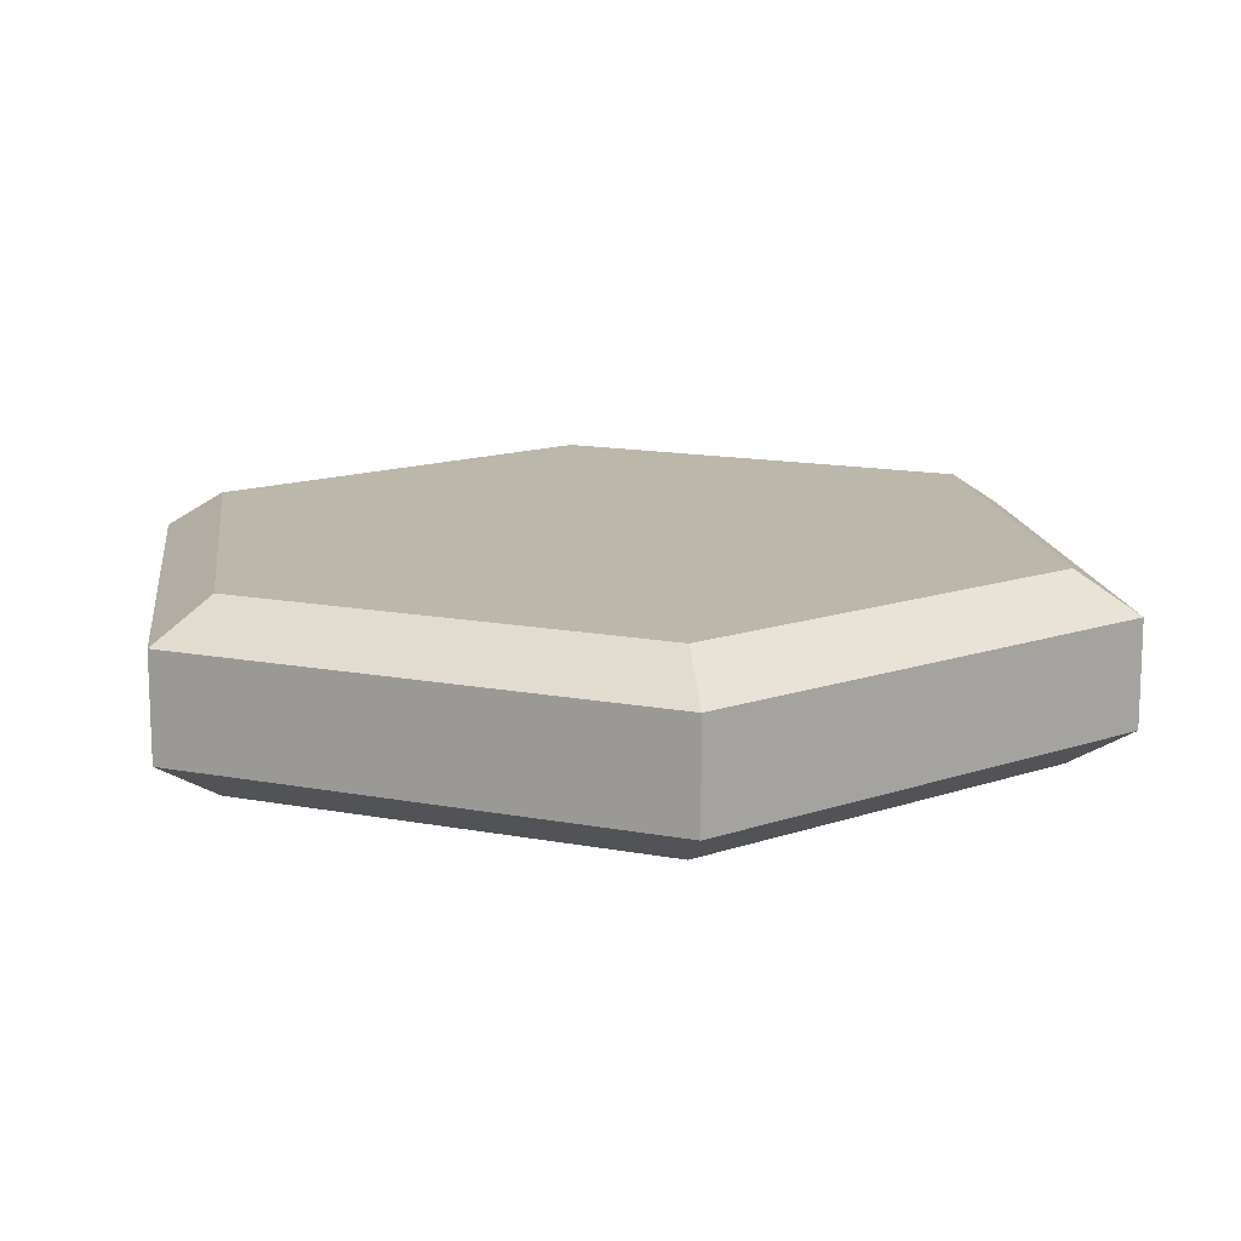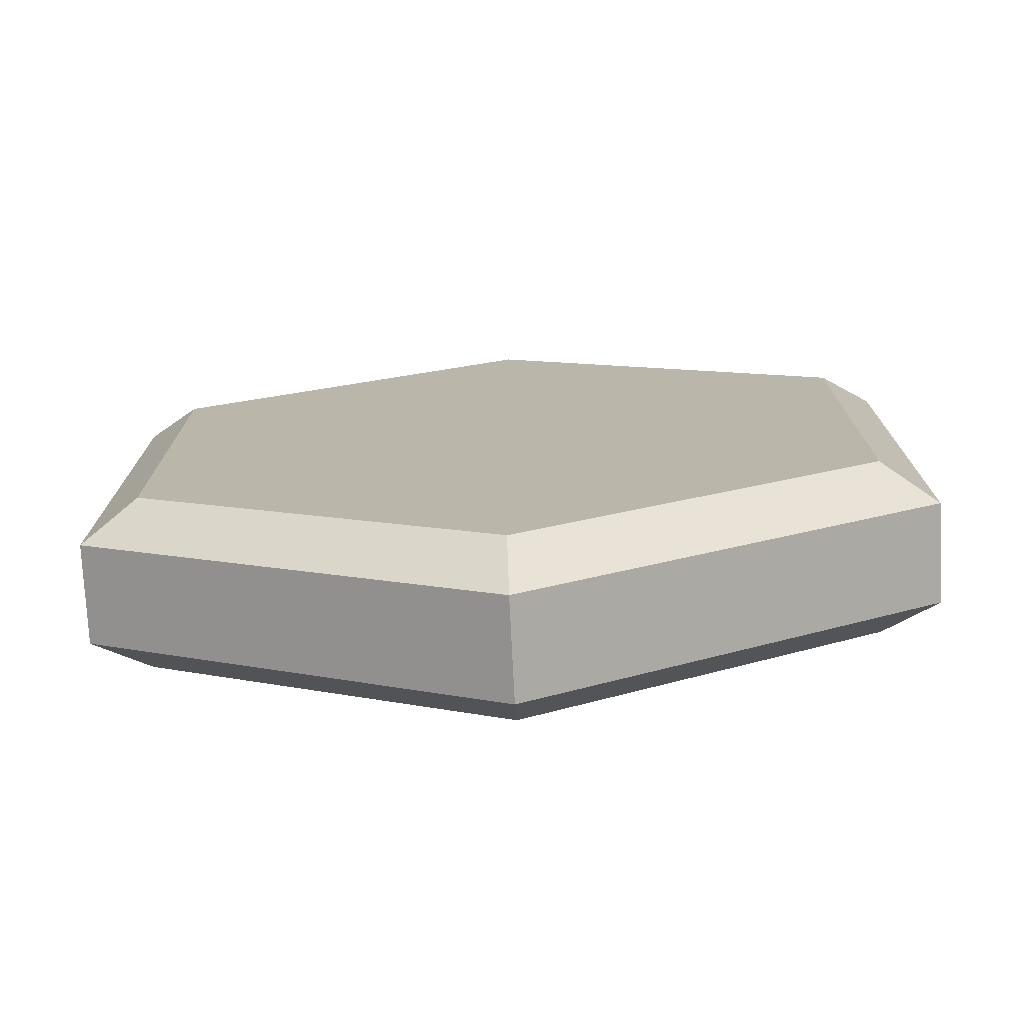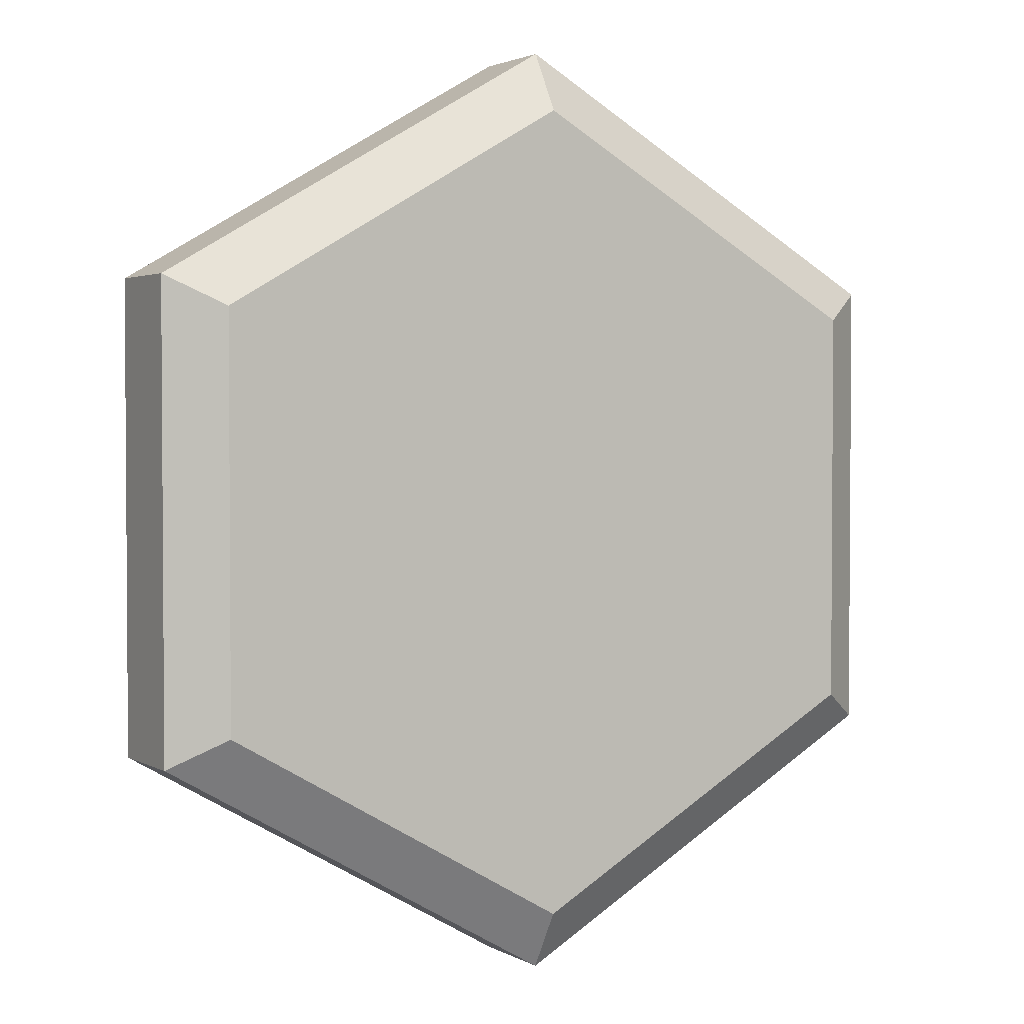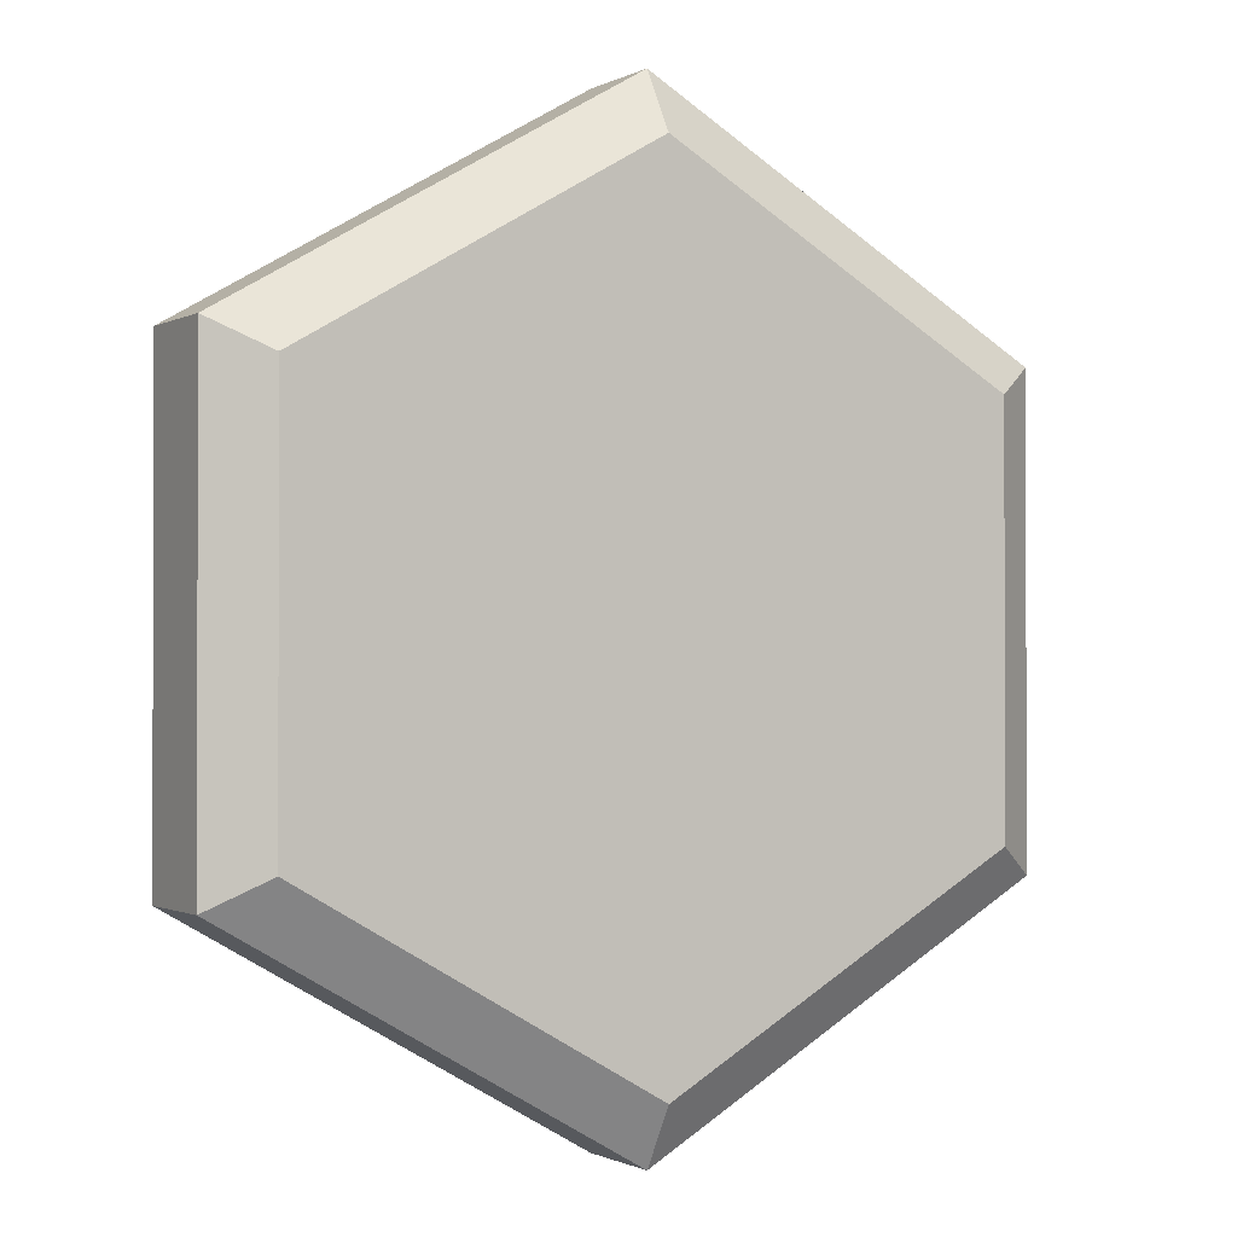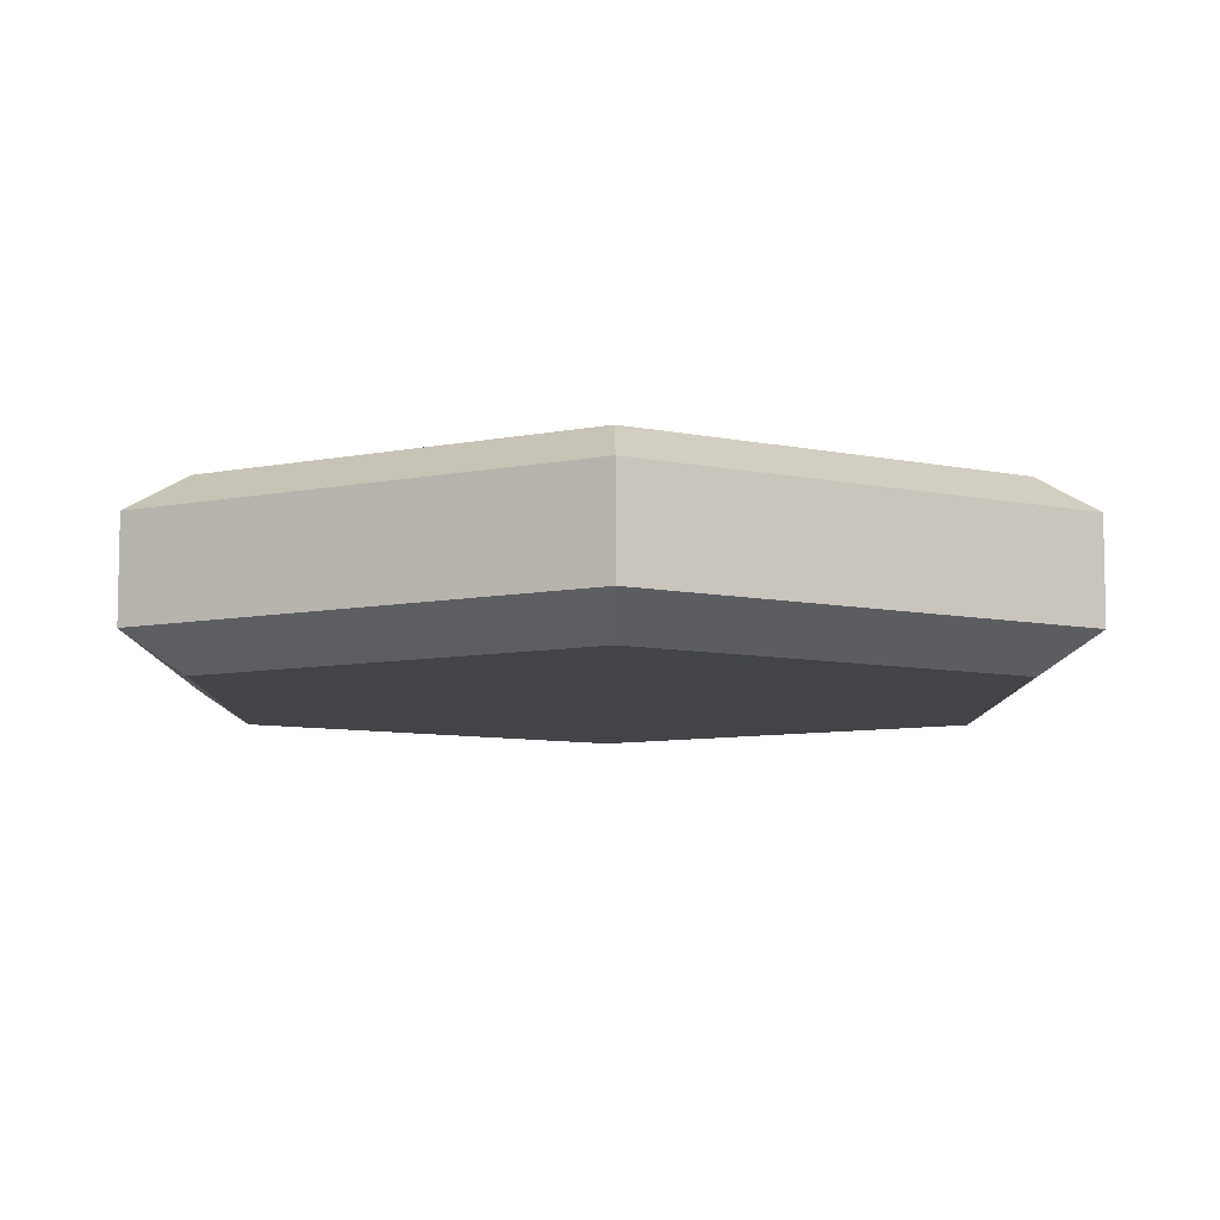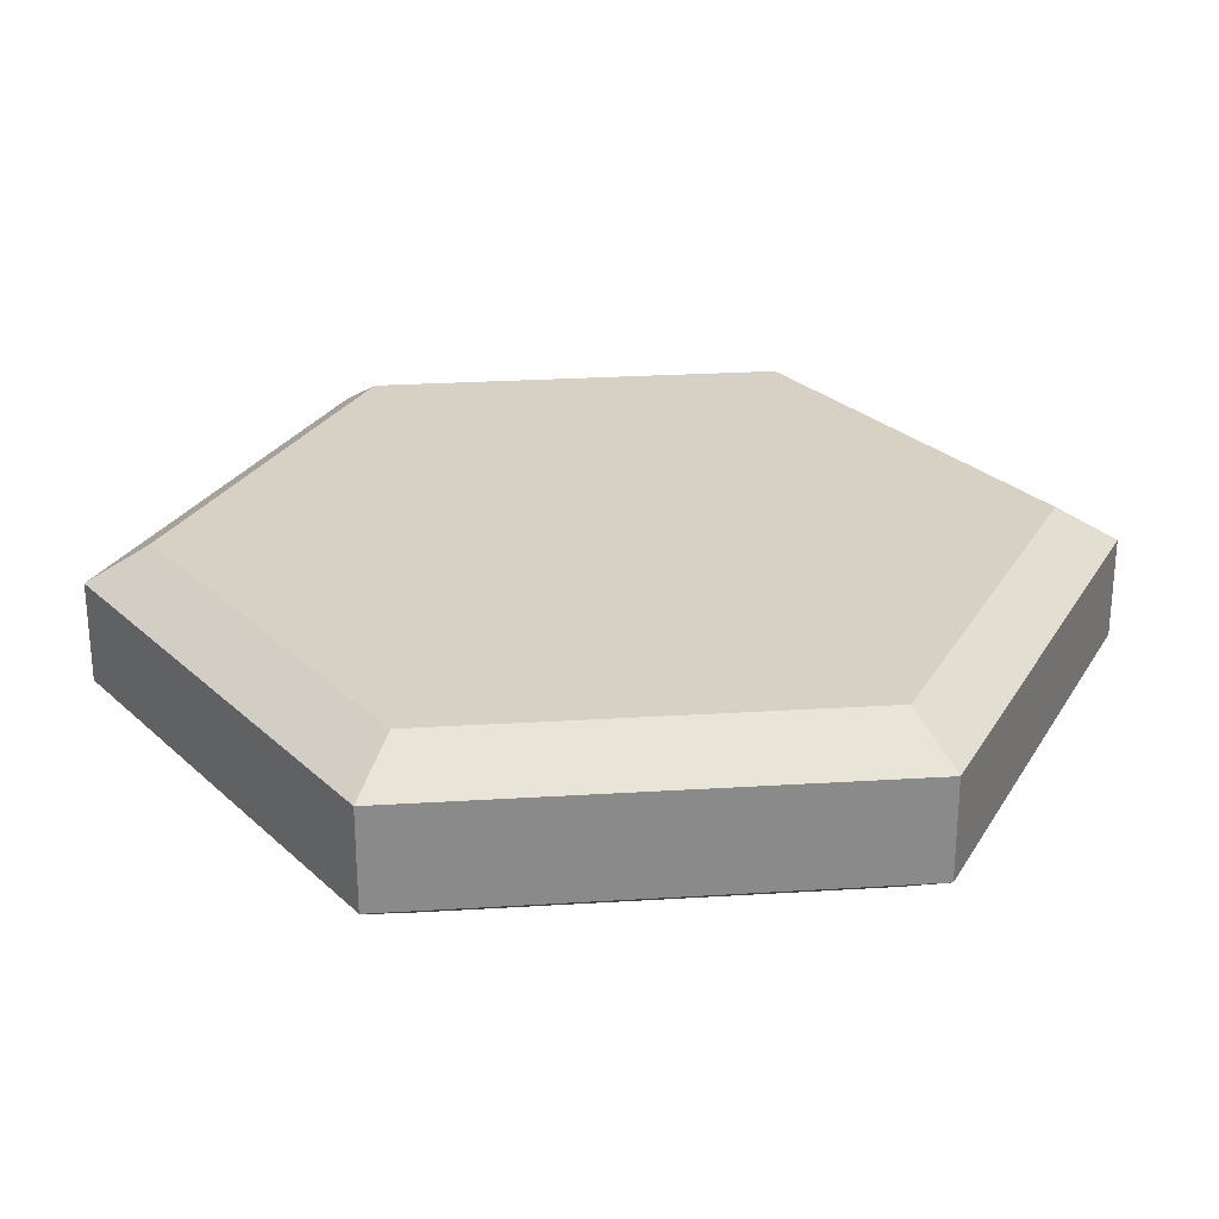
<metadata>
{"format":"obj","ext":"obj","renderer":"f3d","projection":"perspective","resolution":1024,"background":"white","views":[{"elev":14.2,"azim":-67.2,"up":"+Y"},{"elev":-75.5,"azim":-177.1,"up":"+Z"},{"elev":2.5,"azim":-29.7,"up":"+Z"},{"elev":-0.9,"azim":-29.9,"up":"+Z"},{"elev":-8.1,"azim":-120.5,"up":"+Y"},{"elev":26.9,"azim":144.5,"up":"+Y"}]}
</metadata>
<code>
g meatPatty
v -0.1494 0.04916 0.08625
v -0.13 0.06243 0.07504
v 0 0.04916 0.1725
v -0.08619 0.06243 0.1003
v -0.03654 0.06243 0.129
v 0 0.06243 0.1501
v -0.1494 0.01328 -0.08625
v -0.1494 0.01328 0.08625
v -0.13 0 -0.07504
v -0.13 0 0.07504
v 0 0.01328 -0.1725
v 0 0 -0.1501
v 0.1494 0.01328 -0.08625
v 0.13 0 -0.07504
v 0.13 0.06243 0.07504
v 0.13 0.06243 -0.07504
v 0.1494 0.04916 0.08625
v 0.1494 0.04916 -0.08625
v -0.1494 0.04916 -0.08625
v 0 0.04916 -0.1725
v -0.13 0.06243 -0.07504
v -0.08619 0.06243 -0.1003
v -0.03654 0.06243 -0.129
v 0 0.06243 -0.1501
v 0 0 0.1501
v 0.13 0 0.07504
v 0 0.01328 0.1725
v 0.1494 0.01328 0.08625
v 0.03654 0.06243 0.129
v 0.08619 0.06243 0.1003
v 0.03654 0.06243 -0.129
v 0.08619 0.06243 -0.1003
v -0.04614 0.06243 0.1003
v 3.61e-16 0.06243 0.127
v 0.04614 0.06243 0.1003
v 0.09578 0.06243 0.07165
v -0.09578 0.06243 0.07165
v -0.1099 0.06243 0.06348
v 0.1099 0.06243 0.06348
v 0.1099 0.06243 0.04299
v 0.1099 0.06243 0.01433
v 0.1099 0.06243 -0.01433
v 0.1099 0.06243 -0.04299
v 0.1099 0.06243 -0.06348
v -0.1099 0.06243 -0.01433
v -0.1099 0.06243 -0.06348
v -0.1099 0.06243 0.04299
v -0.1099 0.06243 0.01433
v -0.1099 0.06243 -0.04299
v -0.09578 0.06243 -0.07165
v 0.09578 0.06243 -0.07165
v -0.04614 0.06243 -0.1003
v 0.04614 0.06243 -0.1003
v 3.61e-16 0.06243 -0.127
f 3 2 1
f 2 3 4
f 4 3 5
f 5 3 6
f 9 8 7
f 8 9 10
f 13 12 11
f 12 13 14
f 17 16 15
f 16 17 18
f 11 9 7
f 9 11 12
f 21 20 19
f 20 21 22
f 20 22 23
f 20 23 24
f 12 10 9
f 10 12 25
f 25 12 14
f 25 14 26
f 26 27 25
f 27 26 28
f 13 17 28
f 17 13 18
f 10 27 8
f 27 10 25
f 2 19 1
f 19 2 21
f 13 26 14
f 26 13 28
f 19 8 1
f 8 19 7
f 17 27 28
f 27 17 3
f 20 13 11
f 13 20 18
f 17 6 3
f 6 17 29
f 29 17 30
f 30 17 15
f 3 8 27
f 8 3 1
f 19 11 7
f 11 19 20
f 31 20 24
f 20 31 18
f 18 31 32
f 18 32 16
f 5 33 4
f 33 5 34
f 34 5 6
f 34 6 29
f 34 29 35
f 35 29 30
f 36 4 33
f 36 33 35
f 36 35 30
f 37 4 36
f 38 4 37
f 38 2 4
f 2 38 21
f 36 30 15
f 36 15 39
f 39 15 40
f 40 15 41
f 41 15 42
f 42 15 43
f 43 15 44
f 45 21 38
f 46 21 45
f 21 46 22
f 45 38 47
f 45 47 48
f 40 48 47
f 48 40 41
f 46 45 49
f 42 49 45
f 49 42 43
f 22 46 50
f 22 50 51
f 22 51 52
f 52 51 53
f 53 51 32
f 32 51 16
f 16 51 44
f 16 44 15
f 52 23 22
f 23 52 54
f 23 54 24
f 24 54 31
f 31 54 53
f 31 53 32
f 37 47 38
f 47 37 40
f 40 37 36
f 40 36 39
f 53 54 52
f 41 45 48
f 45 41 42
f 35 33 34
f 43 46 49
f 46 43 50
f 50 43 51
f 51 43 44

</code>
